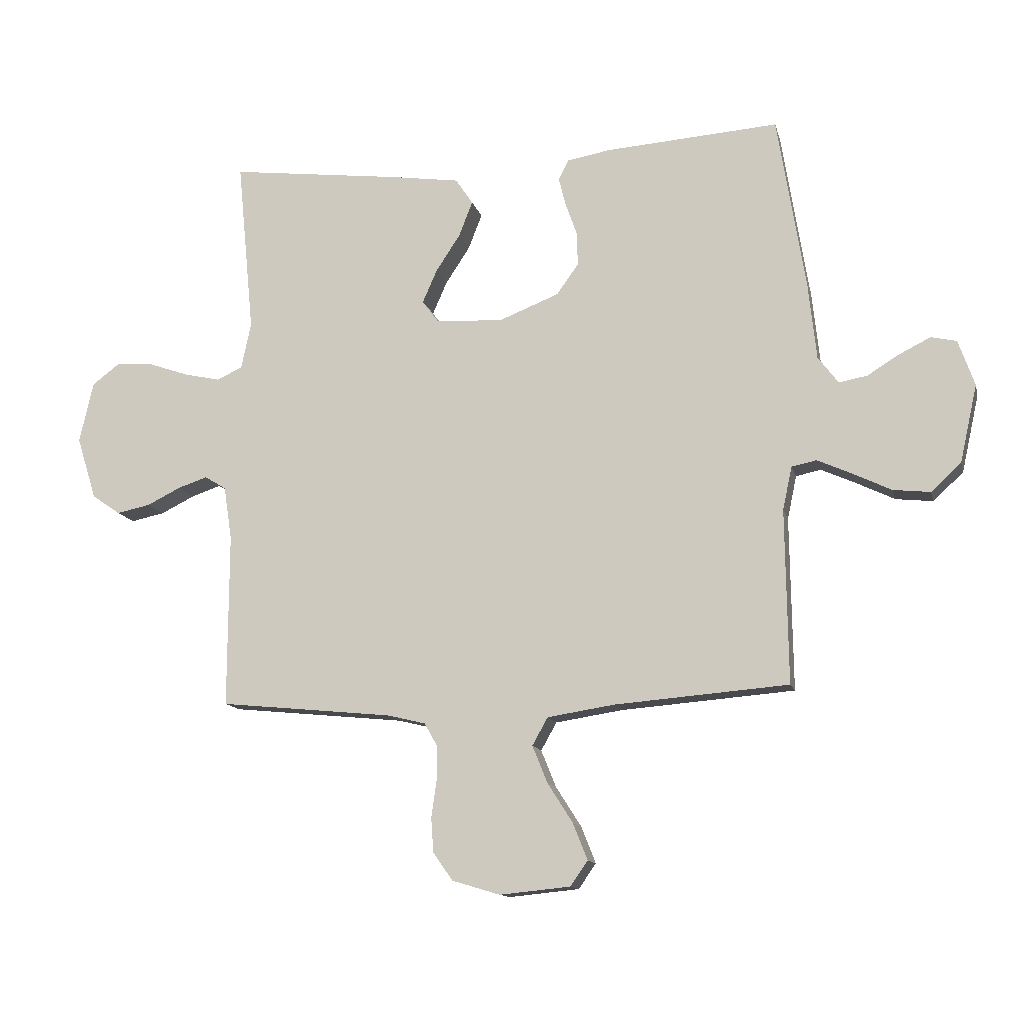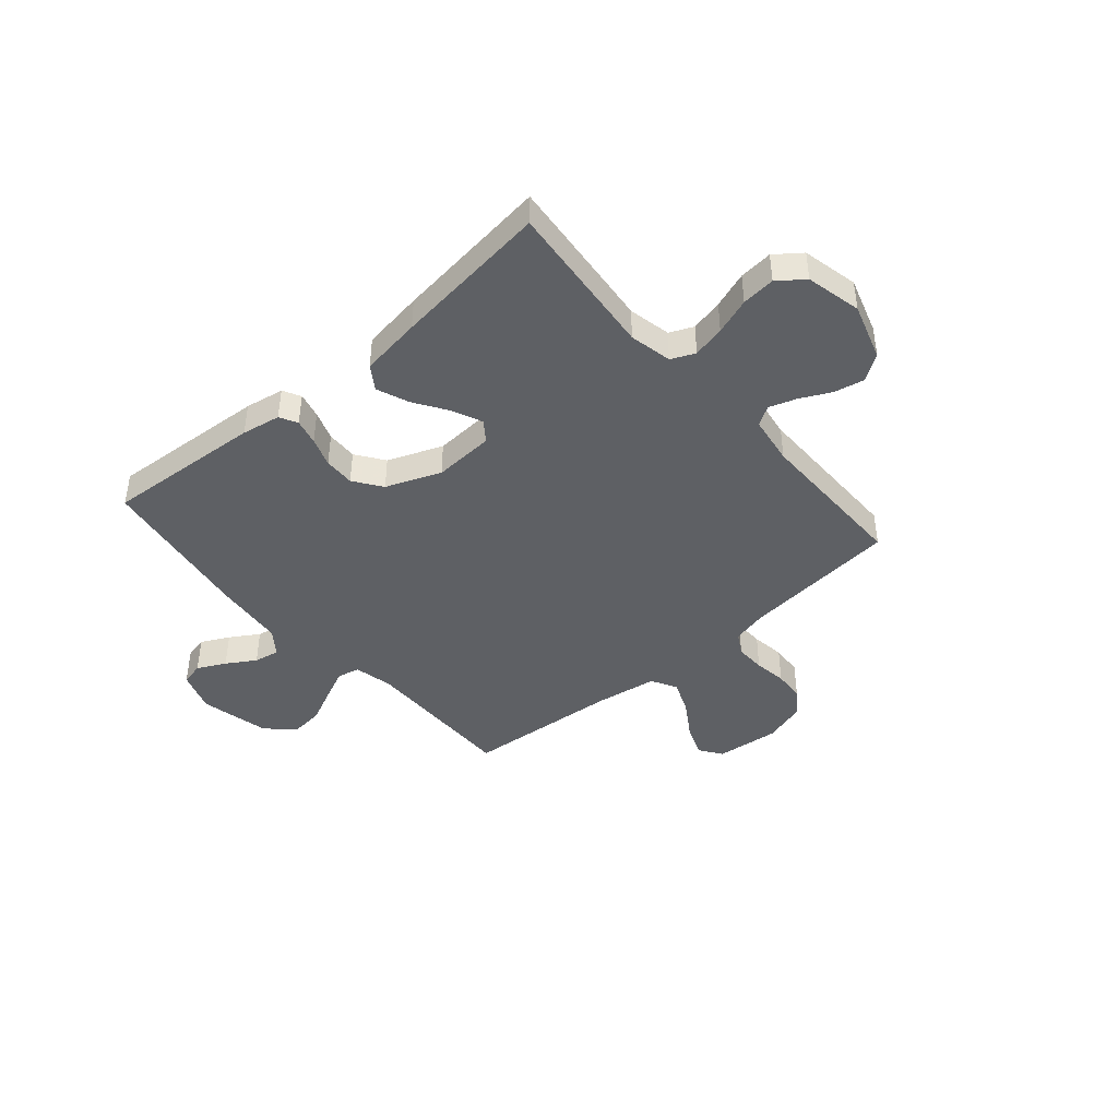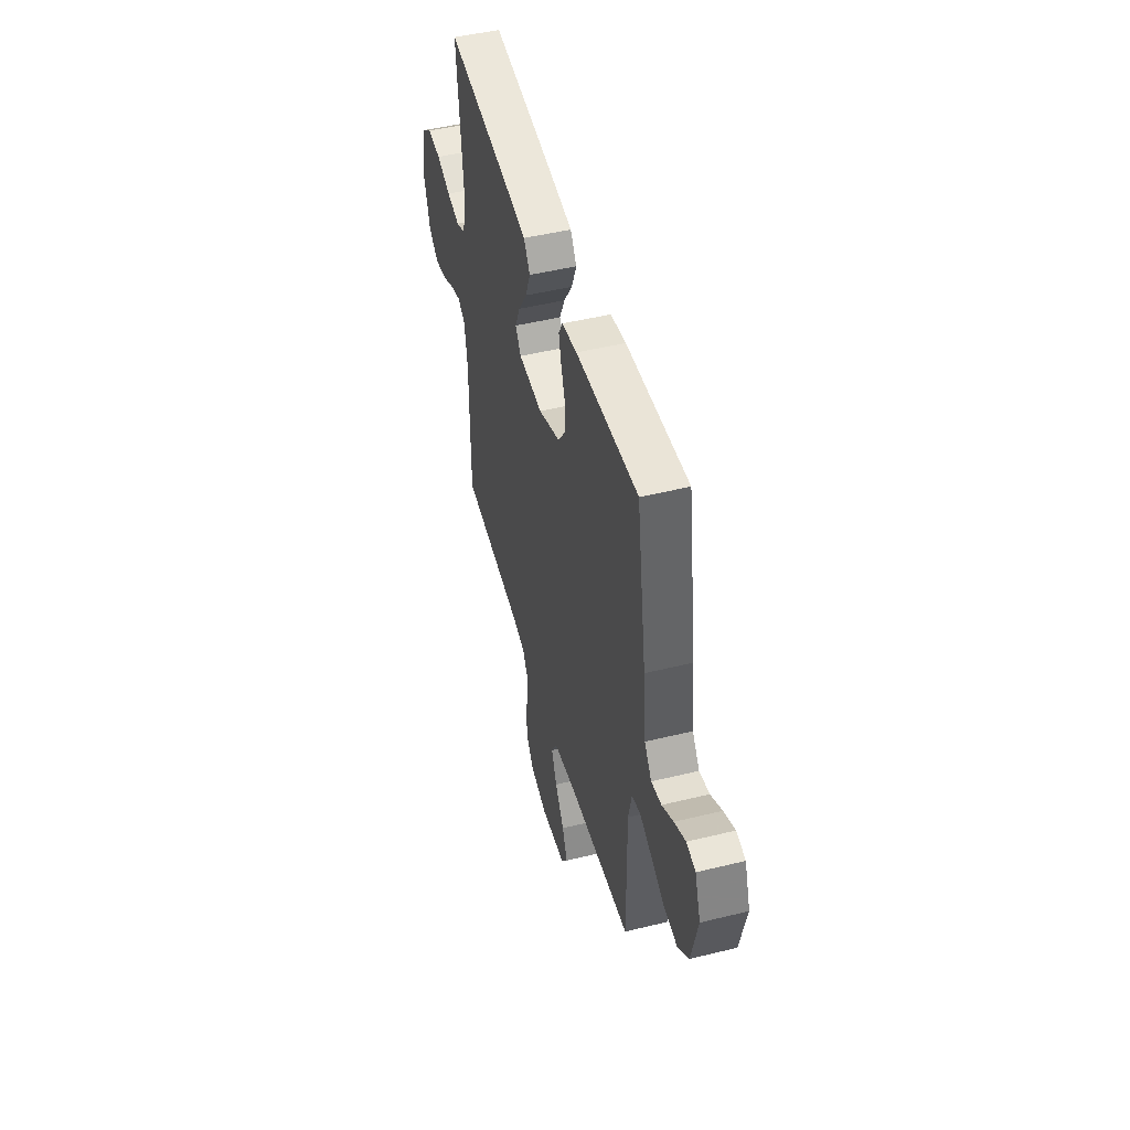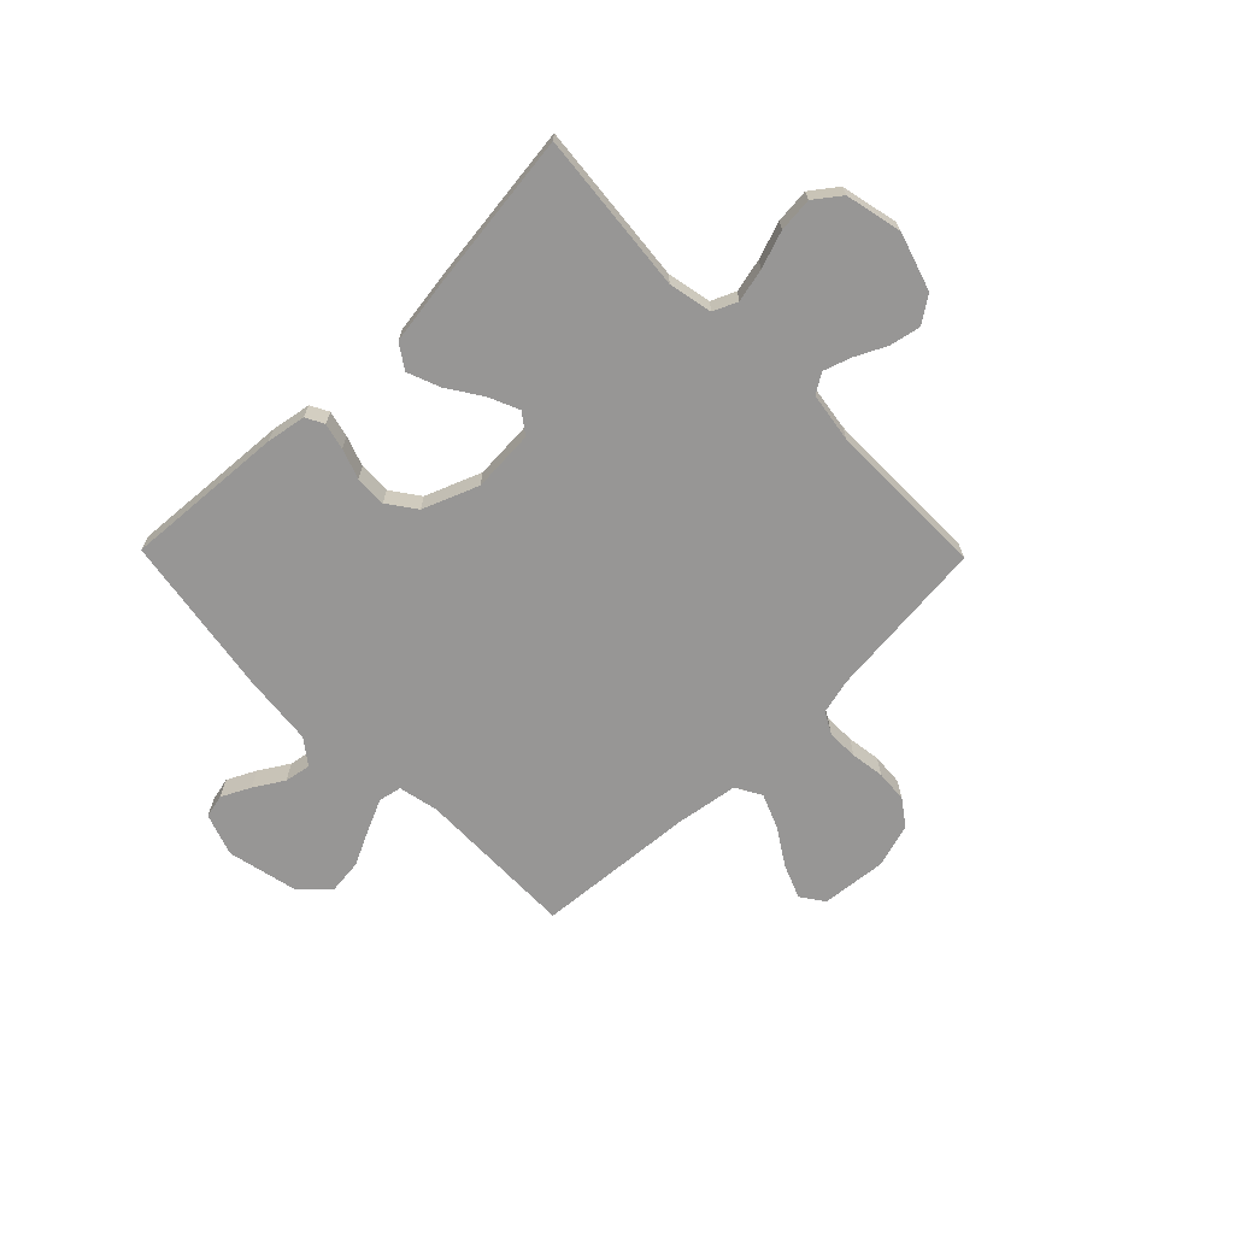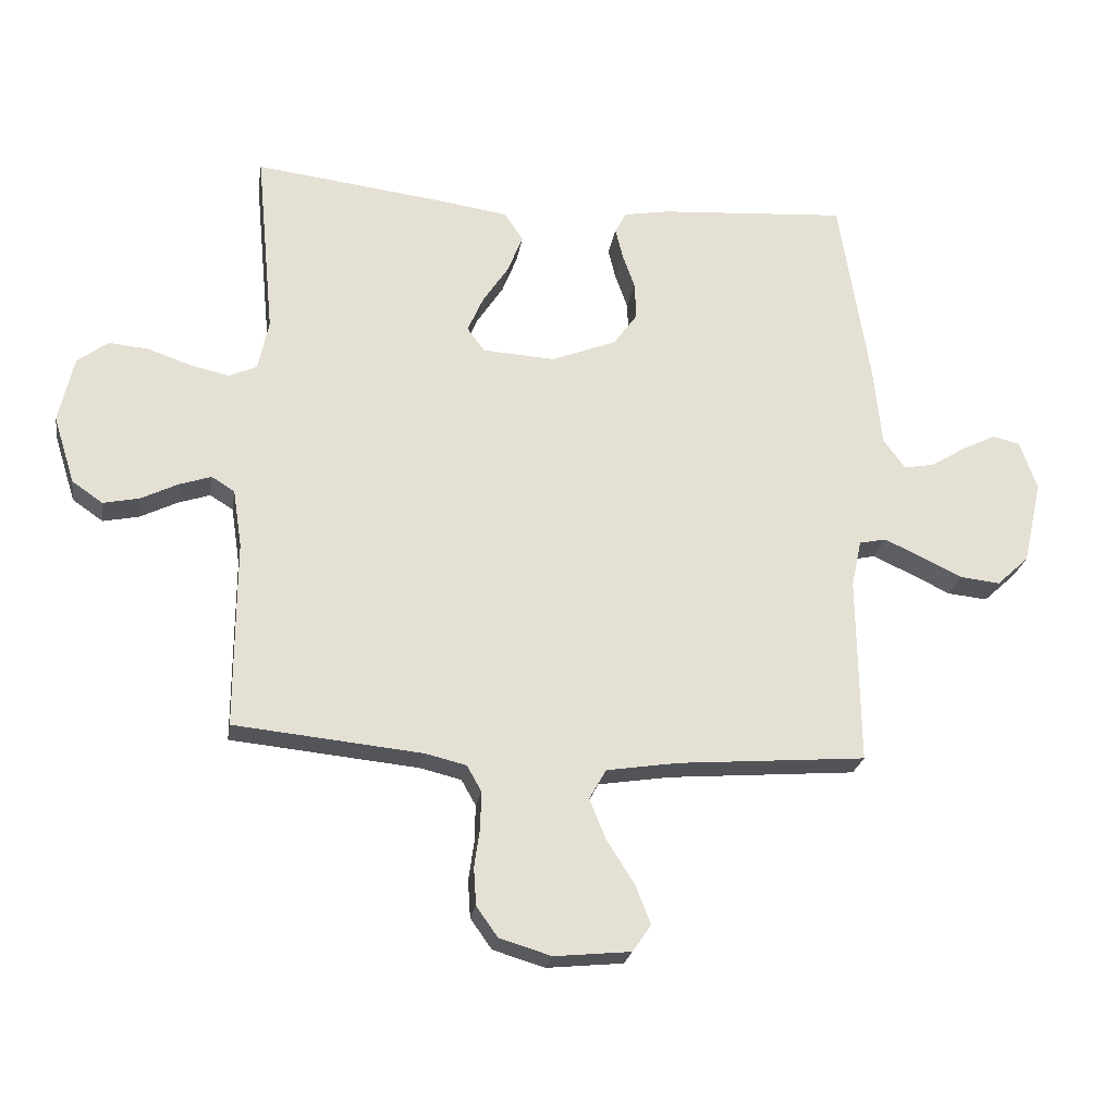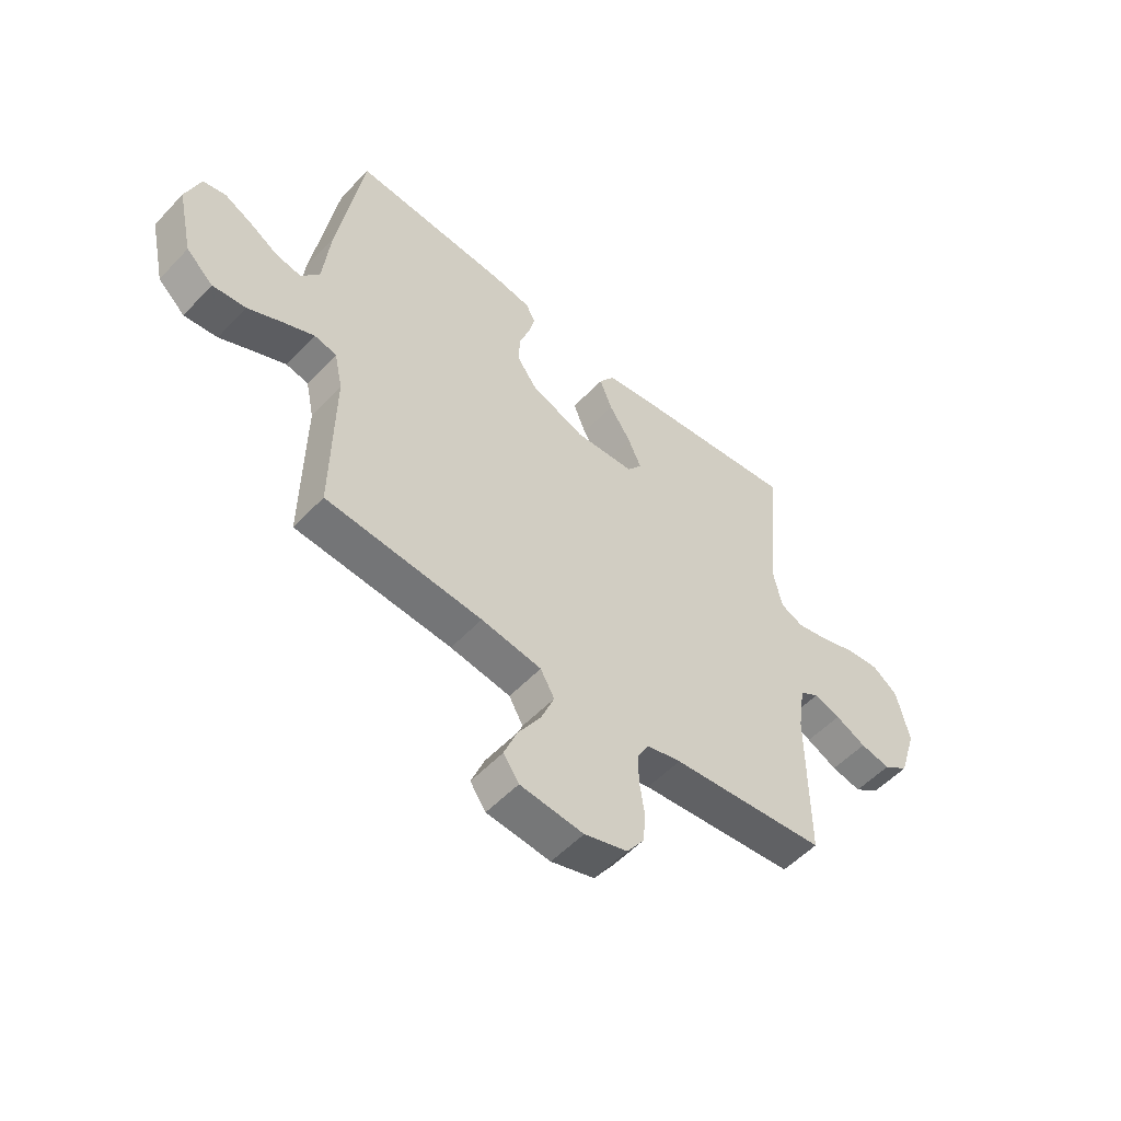
<metadata>
{"format":"obj","ext":"obj","renderer":"f3d","projection":"perspective","resolution":1024,"background":"white","views":[{"elev":-12.8,"azim":-166.7,"up":"+Z"},{"elev":-42.9,"azim":40.7,"up":"+Y"},{"elev":48.4,"azim":-105.3,"up":"+Z"},{"elev":-68.0,"azim":44.4,"up":"+Y"},{"elev":-23.7,"azim":171.0,"up":"+Z"},{"elev":-53.8,"azim":-42.1,"up":"+Z"}]}
</metadata>
<code>
v -0.5 0.07 0.5
v -0.2 0.07 0.479
v -0.126 0.07 0.466
v -0.108 0.07 0.432
v -0.12 0.07 0.383
v -0.14 0.07 0.327
v -0.142 0.07 0.268
v -0.104 0.07 0.215
v 0 0.07 0.174
v 0.116 0.07 0.181
v 0.144 0.07 0.219
v 0.119 0.07 0.276
v 0.077 0.07 0.34
v 0.053 0.07 0.401
v 0.083 0.07 0.446
v 0.2 0.07 0.463
v 0.5 0.07 0.5
v 0.471 0.07 0.2
v 0.488 0.07 0.119
v 0.533 0.07 0.099
v 0.595 0.07 0.113
v 0.664 0.07 0.137
v 0.728 0.07 0.143
v 0.777 0.07 0.106
v 0.801 0.07 0
v 0.767 0.07 -0.108
v 0.718 0.07 -0.142
v 0.66 0.07 -0.13
v 0.601 0.07 -0.101
v 0.55 0.07 -0.084
v 0.513 0.07 -0.107
v 0.499 0.07 -0.2
v 0.5 0.07 -0.5
v 0.2 0.07 -0.53
v 0.134 0.07 -0.546
v 0.111 0.07 -0.587
v 0.112 0.07 -0.645
v 0.121 0.07 -0.708
v 0.117 0.07 -0.768
v 0.083 0.07 -0.816
v 0 0.07 -0.841
v -0.122 0.07 -0.829
v -0.152 0.07 -0.786
v -0.127 0.07 -0.723
v -0.083 0.07 -0.654
v -0.057 0.07 -0.59
v -0.084 0.07 -0.542
v -0.2 0.07 -0.524
v -0.5 0.07 -0.5
v -0.496 0.07 -0.2
v -0.512 0.07 -0.125
v -0.555 0.07 -0.116
v -0.615 0.07 -0.143
v -0.681 0.07 -0.175
v -0.745 0.07 -0.182
v -0.797 0.07 -0.134
v -0.827 0.07 0
v -0.799 0.07 0.079
v -0.755 0.07 0.089
v -0.701 0.07 0.062
v -0.646 0.07 0.028
v -0.597 0.07 0.019
v -0.562 0.07 0.066
v -0.548 0.07 0.2
v -0.5 0 0.5
v -0.2 0 0.479
v -0.126 0 0.466
v -0.108 0 0.432
v -0.12 0 0.383
v -0.14 0 0.327
v -0.142 0 0.268
v -0.104 0 0.215
v 0 0 0.174
v 0.116 0 0.181
v 0.144 0 0.219
v 0.119 0 0.276
v 0.077 0 0.34
v 0.053 0 0.401
v 0.083 0 0.446
v 0.2 0 0.463
v 0.5 0 0.5
v 0.471 0 0.2
v 0.488 0 0.119
v 0.533 0 0.099
v 0.595 0 0.113
v 0.664 0 0.137
v 0.728 0 0.143
v 0.777 0 0.106
v 0.801 0 0
v 0.767 0 -0.108
v 0.718 0 -0.142
v 0.66 0 -0.13
v 0.601 0 -0.101
v 0.55 0 -0.084
v 0.513 0 -0.107
v 0.499 0 -0.2
v 0.5 0 -0.5
v 0.2 0 -0.53
v 0.134 0 -0.546
v 0.111 0 -0.587
v 0.112 0 -0.645
v 0.121 0 -0.708
v 0.117 0 -0.768
v 0.083 0 -0.816
v 0 0 -0.841
v -0.122 0 -0.829
v -0.152 0 -0.786
v -0.127 0 -0.723
v -0.083 0 -0.654
v -0.057 0 -0.59
v -0.084 0 -0.542
v -0.2 0 -0.524
v -0.5 0 -0.5
v -0.496 0 -0.2
v -0.512 0 -0.125
v -0.555 0 -0.116
v -0.615 0 -0.143
v -0.681 0 -0.175
v -0.745 0 -0.182
v -0.797 0 -0.134
v -0.827 0 0
v -0.799 0 0.079
v -0.755 0 0.089
v -0.701 0 0.062
v -0.646 0 0.028
v -0.597 0 0.019
v -0.562 0 0.066
v -0.548 0 0.2
f 4 5 6
f 3 4 6
f 2 3 6
f 1 2 6
f 64 1 6
f 63 64 6
f 62 63 6 7
f 59 60 61
f 58 59 61
f 57 58 61
f 56 57 61
f 55 56 61
f 54 55 61
f 53 54 61
f 52 53 61 62
f 62 7 8
f 52 62 8
f 51 52 8
f 48 49 50
f 51 8 9
f 50 51 9
f 48 50 9
f 47 48 9
f 43 44 45
f 42 43 45
f 41 42 45
f 40 41 45
f 39 40 45
f 38 39 45
f 37 38 45
f 36 37 45 46
f 47 9 10
f 46 47 10
f 36 46 10
f 35 36 10
f 32 33 34
f 35 10 11
f 34 35 11
f 32 34 11
f 31 32 11
f 27 28 29
f 26 27 29
f 25 26 29
f 24 25 29
f 23 24 29
f 22 23 29
f 21 22 29
f 20 21 29 30
f 31 11 12
f 30 31 12
f 20 30 12
f 19 20 12
f 16 17 18
f 16 18 19
f 15 16 19
f 14 15 19
f 13 14 19
f 12 13 19
f 70 69 68
f 70 68 67
f 70 67 66
f 70 66 65
f 70 65 128
f 70 128 127
f 71 70 127 126
f 125 124 123
f 125 123 122
f 125 122 121
f 125 121 120
f 125 120 119
f 125 119 118
f 125 118 117
f 126 125 117 116
f 72 71 126
f 72 126 116
f 72 116 115
f 114 113 112
f 73 72 115
f 73 115 114
f 73 114 112
f 73 112 111
f 109 108 107
f 109 107 106
f 109 106 105
f 109 105 104
f 109 104 103
f 109 103 102
f 109 102 101
f 110 109 101 100
f 74 73 111
f 74 111 110
f 74 110 100
f 74 100 99
f 98 97 96
f 75 74 99
f 75 99 98
f 75 98 96
f 75 96 95
f 93 92 91
f 93 91 90
f 93 90 89
f 93 89 88
f 93 88 87
f 93 87 86
f 93 86 85
f 94 93 85 84
f 76 75 95
f 76 95 94
f 76 94 84
f 76 84 83
f 82 81 80
f 83 82 80
f 83 80 79
f 83 79 78
f 83 78 77
f 83 77 76
f 1 65 66 2
f 2 66 67 3
f 3 67 68 4
f 4 68 69 5
f 5 69 70 6
f 6 70 71 7
f 7 71 72 8
f 8 72 73 9
f 9 73 74 10
f 10 74 75 11
f 11 75 76 12
f 12 76 77 13
f 13 77 78 14
f 14 78 79 15
f 15 79 80 16
f 16 80 81 17
f 17 81 82 18
f 18 82 83 19
f 19 83 84 20
f 20 84 85 21
f 21 85 86 22
f 22 86 87 23
f 23 87 88 24
f 24 88 89 25
f 25 89 90 26
f 26 90 91 27
f 27 91 92 28
f 28 92 93 29
f 29 93 94 30
f 30 94 95 31
f 31 95 96 32
f 32 96 97 33
f 33 97 98 34
f 34 98 99 35
f 35 99 100 36
f 36 100 101 37
f 37 101 102 38
f 38 102 103 39
f 39 103 104 40
f 40 104 105 41
f 41 105 106 42
f 42 106 107 43
f 43 107 108 44
f 44 108 109 45
f 45 109 110 46
f 46 110 111 47
f 47 111 112 48
f 48 112 113 49
f 49 113 114 50
f 50 114 115 51
f 51 115 116 52
f 52 116 117 53
f 53 117 118 54
f 54 118 119 55
f 55 119 120 56
f 56 120 121 57
f 57 121 122 58
f 58 122 123 59
f 59 123 124 60
f 60 124 125 61
f 61 125 126 62
f 62 126 127 63
f 63 127 128 64
f 64 128 65 1

</code>
